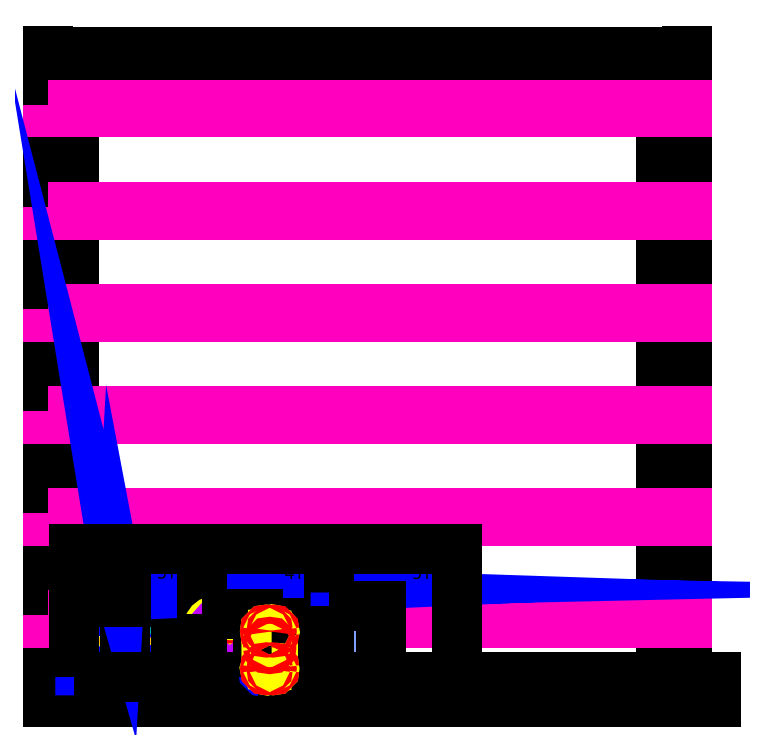
<metadata>
{"format":"dxf","ext":"dxf","renderer":"ezdxf+matplotlib","layout":"modelspace","background":"white","min_lineweight":24,"dpi":150}
</metadata>
<code>
0
SECTION
2
ENTITIES
0
LWPOLYLINE
8
0
90
        4
70
     1
43
0
10
20
20
20
91
        1
10
480
20
20
91
        2
10
480
20
480
10
20
20
480
0
DIMENSION
8
0
280
     0
2
*D1
10
521.9
20
3.5e-15
30
0
11
520
21
10
31
0
70
    32
71
     5
42
20
73
     0
74
     0
75
     0
3
ISO-25
13
480
23
20
33
0
14
500
24
0
34
0
50
90
0
DIMENSION
8
0
280
     0
2
*D2
10
6e-16
20
509.2
30
0
11
250
21
511.1
31
0
70
    32
71
     5
42
500
73
     0
74
     0
75
     0
3
ISO-25
13
500
23
500
33
0
14
0
24
500
34
0
0
LWPOLYLINE
8
0
90
        4
70
     1
43
0
10
0
20
500
10
500
20
500
10
500
20
0
10
0
20
0
0
LWPOLYLINE
8
CNC_CRACK
90
        4
70
     1
43
0
10
0
20
68
10
500
20
68
10
500
20
62
10
0
20
62
0
LWPOLYLINE
8
CNC_CRACK
90
        4
70
     1
43
0
10
2.274e-13
20
148
10
500
20
148
10
500
20
142
10
2.274e-13
20
142
0
LWPOLYLINE
8
CNC_CRACK
90
        4
70
     1
43
0
10
2.274e-13
20
228
10
500
20
228
10
500
20
222
10
2.274e-13
20
222
0
LWPOLYLINE
8
CNC_CRACK
90
        4
70
     1
43
0
10
2.274e-13
20
308
10
500
20
308
10
500
20
302
10
2.274e-13
20
302
0
LWPOLYLINE
8
CNC_CRACK
90
        4
70
     1
43
0
10
2.274e-13
20
388
10
500
20
388
10
500
20
382
10
2.274e-13
20
382
0
LWPOLYLINE
8
CNC_CRACK
90
        4
70
     1
43
0
10
2.274e-13
20
468
10
500
20
468
10
500
20
462
10
2.274e-13
20
462
0
CIRCLE
8
small
10
28
20
27
30
0
40
1.35
0
CIRCLE
8
small
10
52
20
27
30
0
40
1.35
0
LWPOLYLINE
8
MS_ALL
90
        8
70
     1
43
0
10
39.51
20
59.98
42
0.3639
10
35.36
20
56.94
10
32.46
20
45.15
42
0.4475
10
35.83
20
40.23
42
0.06436
10
44.17
20
40.23
42
0.4475
10
47.54
20
45.15
10
44.64
20
56.94
42
0.3639
10
40.49
20
59.98
42
-0.033
0
LWPOLYLINE
8
OUT
90
       14
70
     1
43
0
10
47.06
20
27.96
10
47.06
20
25
10
55
20
25
10
55
20
32.93
42
0.06027
10
54.87
20
33.99
10
46.27
20
69
42
0.7842
10
33.73
20
69
10
25.13
20
33.99
42
0.06027
10
25
20
32.93
10
25
20
25
10
32.94
20
25
10
32.94
20
27.96
42
-2.414
10
34.04
20
29.06
10
45.96
20
29.06
42
-2.414
0
CIRCLE
8
small3
10
40
20
67.46
30
0
40
4.05
0
CIRCLE
8
small
10
40
20
67.46
30
0
40
1.5
0
CIRCLE
8
small2
10
40
20
67.46
30
0
40
3
0
LWPOLYLINE
8
0
90
        4
70
     1
43
0
10
20
20
20
10
60
20
20
10
60
20
78.92
10
20
20
78.92
0
CIRCLE
8
small3
10
80
20
67.46
30
0
40
4.05
0
CIRCLE
8
small
10
92
20
27
30
0
40
1.35
0
CIRCLE
8
small
10
68
20
27
30
0
40
1.35
0
LWPOLYLINE
8
OUT
90
       15
70
     0
43
0
10
65
20
32.93
42
-0.06027
10
65.13
20
33.99
10
73.73
20
69
42
-0.7842
10
86.27
20
69
10
94.87
20
33.99
42
-0.06027
10
95
20
32.93
10
95
20
25
10
87.06
20
25
10
87.06
20
27.96
42
2.414
10
85.96
20
29.06
10
74.04
20
29.06
42
2.414
10
72.94
20
27.96
10
72.94
20
25
10
65
20
25
10
65
20
32.93
0
LWPOLYLINE
8
MS_ALL
90
        8
70
     1
43
0
10
84.4
20
52.46
42
0.2123
10
84.36
20
53.07
42
0.8702
10
75.64
20
53.07
42
0.2123
10
75.6
20
52.46
10
75.6
20
37.46
42
0.2123
10
75.64
20
36.85
42
0.8702
10
84.36
20
36.85
42
0.2123
10
84.4
20
37.46
0
CIRCLE
8
small
10
80
20
67.46
30
0
40
1.5
0
CIRCLE
8
small2
10
80
20
67.46
30
0
40
3
0
LWPOLYLINE
8
0
90
        4
70
     1
43
0
10
60
20
20
10
100
20
20
10
100
20
78.92
10
60
20
78.92
0
ELLIPSE
8
small
10
36.81
20
86.91
30
0
11
1.205e-11
21
-1.35
31
0
210
0
220
0
230
1
40
1
41
0
42
6.283
0
ELLIPSE
8
small
10
43.81
20
86.91
30
0
11
1.205e-11
21
-1.35
31
0
210
0
220
0
230
1
40
1
41
0
42
6.283
0
ELLIPSE
8
small
10
52.31
20
86.91
30
0
11
1.205e-11
21
-1.35
31
0
210
0
220
0
230
1
40
1
41
0
42
6.283
0
ELLIPSE
8
small
10
28.32
20
86.91
30
0
11
1.205e-11
21
-1.35
31
0
210
0
220
0
230
1
40
1
41
0
42
6.283
0
SPLINE
8
small
210
0
220
0
230
1
70
    13
71
     2
72
    14
73
    11
74
     0
42
1e-09
43
1e-10
40
0
40
0
40
0
40
1.052
40
1.052
40
2.104
40
2.104
40
3.156
40
3.156
40
4.72
40
4.72
40
6.283
40
6.283
40
6.283
10
28.32
20
85.56
30
0
41
1
10
29.11
20
85.56
30
0
41
0.8648
10
29.5
20
86.23
30
0
41
1
10
29.9
20
86.91
30
0
41
0.8648
10
29.5
20
87.59
30
0
41
1
10
29.11
20
88.27
30
0
41
0.8648
10
28.32
20
88.26
30
0
41
1
10
26.98
20
88.25
30
0
41
0.7096
10
26.98
20
86.91
30
0
41
1
10
26.98
20
85.57
30
0
41
0.7096
10
28.32
20
85.56
30
0
41
1
0
SPLINE
8
small
210
0
220
0
230
1
70
    13
71
     2
72
    14
73
    11
74
     0
42
1e-09
43
1e-10
40
0
40
0
40
0
40
1.052
40
1.052
40
2.104
40
2.104
40
3.156
40
3.156
40
4.72
40
4.72
40
6.283
40
6.283
40
6.283
10
52.32
20
85.56
30
0
41
1
10
53.11
20
85.56
30
0
41
0.8648
10
53.5
20
86.23
30
0
41
1
10
53.9
20
86.91
30
0
41
0.8648
10
53.5
20
87.59
30
0
41
1
10
53.11
20
88.27
30
0
41
0.8648
10
52.32
20
88.26
30
0
41
1
10
50.98
20
88.25
30
0
41
0.7096
10
50.98
20
86.91
30
0
41
1
10
50.98
20
85.57
30
0
41
0.7096
10
52.32
20
85.56
30
0
41
1
0
SPLINE
8
small
210
0
220
0
230
1
70
    13
71
     2
72
    14
73
    11
74
     0
42
1e-09
43
1e-10
40
0
40
0
40
0
40
1.052
40
1.052
40
2.104
40
2.104
40
3.156
40
3.156
40
4.72
40
4.72
40
6.283
40
6.283
40
6.283
10
43.82
20
85.56
30
0
41
1
10
44.61
20
85.56
30
0
41
0.8648
10
45
20
86.23
30
0
41
1
10
45.4
20
86.91
30
0
41
0.8648
10
45
20
87.59
30
0
41
1
10
44.61
20
88.27
30
0
41
0.8648
10
43.82
20
88.26
30
0
41
1
10
42.48
20
88.25
30
0
41
0.7096
10
42.48
20
86.91
30
0
41
1
10
42.48
20
85.57
30
0
41
0.7096
10
43.82
20
85.56
30
0
41
1
0
SPLINE
8
small
210
0
220
0
230
1
70
    13
71
     2
72
    14
73
    11
74
     0
42
1e-09
43
1e-10
40
0
40
0
40
0
40
1.052
40
1.052
40
2.104
40
2.104
40
3.156
40
3.156
40
4.72
40
4.72
40
6.283
40
6.283
40
6.283
10
36.82
20
85.56
30
0
41
1
10
37.61
20
85.56
30
0
41
0.8648
10
38
20
86.23
30
0
41
1
10
38.4
20
86.91
30
0
41
0.8648
10
38
20
87.59
30
0
41
1
10
37.61
20
88.27
30
0
41
0.8648
10
36.82
20
88.26
30
0
41
1
10
35.48
20
88.25
30
0
41
0.7096
10
35.48
20
86.91
30
0
41
1
10
35.48
20
85.57
30
0
41
0.7096
10
36.82
20
85.56
30
0
41
1
0
SPLINE
8
OUT
210
0
220
0
230
1
70
    13
71
     2
72
    32
73
    29
74
     0
42
1e-09
43
1e-10
40
0
40
0
40
0
40
0.8053
40
0.8053
40
1.208
40
1.208
40
2.208
40
2.208
40
3.255
40
3.255
40
4.302
40
4.302
40
5.35
40
5.35
40
6.35
40
6.35
40
7.35
40
7.35
40
8.397
40
8.397
40
9.444
40
9.444
40
10.49
40
10.49
40
11.49
40
11.49
40
12.49
40
12.49
40
12.89
40
12.89
40
12.89
10
43.35
20
90.01
30
0
41
1
10
40.21
20
88.68
30
0
41
0.92
10
37.08
20
90.01
30
0
41
1
10
36.14
20
90.41
30
0
41
0.9798
10
35.12
20
90.41
30
0
41
1
10
31.72
20
90.41
30
0
41
1
10
28.32
20
90.41
30
0
41
1
10
26.29
20
90.41
30
0
41
0.866
10
25.28
20
88.66
30
0
41
1
10
24.27
20
86.91
30
0
41
0.866
10
25.28
20
85.16
30
0
41
1
10
26.29
20
83.41
30
0
41
0.866
10
28.32
20
83.41
30
0
41
1
10
40.31
20
83.41
30
0
41
1
10
52.31
20
83.41
30
0
41
1
10
52.32
20
83.41
30
0
41
1
10
52.33
20
83.41
30
0
41
1
10
54.35
20
83.41
30
0
41
0.866
10
55.37
20
85.16
30
0
41
1
10
56.38
20
86.91
30
0
41
0.866
10
55.37
20
88.66
30
0
41
1
10
54.35
20
90.41
30
0
41
0.866
10
52.33
20
90.41
30
0
41
1
10
52.32
20
90.41
30
0
41
1
10
52.31
20
90.41
30
0
41
1
10
48.81
20
90.41
30
0
41
1
10
45.31
20
90.41
30
0
41
1
10
44.29
20
90.41
30
0
41
0.9798
10
43.35
20
90.01
30
0
41
1
0
LWPOLYLINE
8
0
90
        4
70
     1
43
0
10
20
20
94.77
10
60.65
20
94.77
10
60.65
20
78.92
10
20
20
78.92
0
LWPOLYLINE
8
0
90
        4
70
     1
43
0
10
20
20
20
10
120
20
20
10
120
20
120
10
20
20
120
0
MTEXT
8
0
10
84.97
20
106.9
30
0
40
10
41
25.13
46
0
71
     1
72
     5
1
3T
73
     1
44
1
101
Embedded Object
70
     1
10
1
20
0
30
0
11
84.97
21
106.9
31
0
40
25.13
41
0
42
15.44
43
10.22
71
     2
72
     1
44
25.13
45
12.5
73
     0
74
     0
46
0
0
LWPOLYLINE
8
0
90
        4
70
     1
43
0
10
120
20
20
10
220
20
20
10
220
20
120
10
120
20
120
0
LWPOLYLINE
8
MS_2
90
       22
70
     1
43
0
10
130.6
20
57.63
42
-1.061
10
130.6
20
52.64
42
0.5244
10
129.5
20
51.34
42
0.04526
10
130.4
20
49.22
42
0.5244
10
132.1
20
49.02
42
-1.333
10
134.6
20
44.95
42
0.5019
10
134
20
43.45
10
137
20
38.83
42
-0.1716
10
137.7
20
35.59
42
1.12
10
145.7
20
35.59
42
-0.1716
10
146.4
20
38.83
10
149.4
20
43.45
42
0.5019
10
148.8
20
44.95
42
-1.333
10
151.4
20
49.02
42
0.5244
10
153
20
49.22
42
0.04526
10
153.9
20
51.34
42
0.5244
10
152.9
20
52.64
42
-1.061
10
152.9
20
57.63
42
1
10
153
20
59.63
42
0.4316
10
148.2
20
55.13
42
-1
10
135.2
20
55.13
42
0.4316
10
130.4
20
59.63
42
1
0
CIRCLE
8
small2
10
141.7
20
35.13
30
0
40
2.5
0
LWPOLYLINE
8
OUT
90
       18
70
     1
43
0
10
137.7
20
35.59
42
1.12
10
145.7
20
35.59
42
-0.1716
10
146.4
20
38.83
10
149.4
20
43.45
10
152.5
20
48.3
42
0.0209
10
153
20
49.22
42
0.04526
10
153.9
20
51.34
42
0.1523
10
153.9
20
58.93
42
0.312
10
153
20
59.63
42
0.4316
10
148.2
20
55.13
42
-1
10
135.2
20
55.13
42
0.4316
10
130.4
20
59.63
42
0.312
10
129.5
20
58.93
42
0.1523
10
129.5
20
51.34
42
0.04526
10
130.4
20
49.22
42
0.0209
10
131
20
48.3
10
134
20
43.45
10
137
20
38.83
42
-0.1716
0
LWPOLYLINE
8
MS_2
90
       18
70
     1
43
0
10
133.8
20
36.04
42
1.12
10
149.7
20
36.04
42
-0.1716
10
149.8
20
36.69
10
152.7
20
41.31
10
155.8
20
46.15
42
0.0209
10
156.5
20
47.36
42
0.04526
10
157.7
20
50.15
42
0.1523
10
157.7
20
60.12
42
0.312
10
153.2
20
63.62
42
0.4316
10
144.2
20
55.13
42
-1
10
139.2
20
55.13
42
0.4316
10
130.2
20
63.62
42
0.312
10
125.7
20
60.12
42
0.1523
10
125.7
20
50.15
42
0.04526
10
126.9
20
47.36
42
0.0209
10
127.6
20
46.15
10
130.7
20
41.31
10
133.6
20
36.69
42
-0.1716
0
CIRCLE
8
small
10
133.9
20
47.36
30
0
40
1.35
0
CIRCLE
8
small
10
149.5
20
47.36
30
0
40
1.35
0
CIRCLE
8
small
10
130.7
20
55.13
30
0
40
1.35
0
CIRCLE
8
small
10
152.7
20
55.13
30
0
40
1.35
0
CIRCLE
8
small
10
141.7
20
35.13
30
0
40
1.5
0
LWPOLYLINE
8
OUT_2
90
       22
70
     1
43
0
10
130.6
20
57.63
42
-1.061
10
130.6
20
52.64
42
0.5244
10
129.5
20
51.34
42
0.04526
10
130.4
20
49.22
42
0.5244
10
132.1
20
49.02
42
-1.333
10
134.6
20
44.95
42
0.5019
10
134
20
43.45
10
137
20
38.83
42
-0.1716
10
137.7
20
35.59
42
1.12
10
145.7
20
35.59
42
-0.1716
10
146.4
20
38.83
10
149.4
20
43.45
42
0.5019
10
148.8
20
44.95
42
-1.333
10
151.4
20
49.02
42
0.5244
10
153
20
49.22
42
0.04526
10
153.9
20
51.34
42
0.5244
10
152.9
20
52.64
42
-1.061
10
152.9
20
57.63
42
1
10
153
20
59.63
42
0.4316
10
148.2
20
55.13
42
-1
10
135.2
20
55.13
42
0.4316
10
130.4
20
59.63
42
1
0
LWPOLYLINE
8
0
90
        4
70
     1
43
0
10
120
20
69.01
10
164.4
20
69.01
10
164.4
20
20
10
120
20
20
0
CIRCLE
8
small
10
173.4
20
51
30
0
40
1.05
0
CIRCLE
8
small
10
173.4
20
29
30
0
40
1.05
0
LWPOLYLINE
8
OUT
90
        8
70
     1
43
0
10
169.4
20
24
10
177.4
20
24
42
0.4142
10
178.4
20
25
10
178.4
20
57
42
0.4142
10
177.4
20
58
10
169.4
20
58
42
0.4142
10
168.4
20
57
10
168.4
20
25
42
0.4142
0
LWPOLYLINE
8
0
90
        4
70
     1
43
0
10
164.4
20
20
10
182.4
20
20
10
182.4
20
62
10
164.4
20
62
0
LWPOLYLINE
8
MS_2
90
        9
70
     0
43
0
10
174.9
20
55.76
10
171.9
20
55.76
42
2.414
10
170.8
20
54.71
10
170.8
20
27.29
42
2.414
10
171.9
20
26.24
10
174.9
20
26.24
42
2.414
10
175.9
20
27.29
10
175.9
20
54.71
42
2.414
10
174.9
20
55.76
0
LWPOLYLINE
8
small
90
        4
70
     1
43
0
10
172.1
20
43
42
1
10
174.6
20
43
10
174.6
20
46
42
1
10
172.1
20
46
0
CIRCLE
8
small
10
170.8
20
55.76
30
0
40
1.05
0
CIRCLE
8
small
10
175.9
20
55.76
30
0
40
1.05
0
CIRCLE
8
small
10
170.8
20
26.24
30
0
40
1.05
0
CIRCLE
8
small
10
175.9
20
26.24
30
0
40
1.05
0
MTEXT
8
0
10
185
20
106.6
30
0
40
10
41
25.13
46
0
71
     1
72
     5
1
4T
73
     1
44
1
101
Embedded Object
70
     1
10
1
20
0
30
0
11
185
21
106.6
31
0
40
25.13
41
0
42
15.85
43
10
71
     2
72
     1
44
25.13
45
12.5
73
     0
74
     0
46
0
0
LWPOLYLINE
8
0
90
        4
70
     1
43
0
10
220
20
20
10
320
20
20
10
320
20
120
10
220
20
120
0
MTEXT
8
0
10
285
20
106.6
30
0
40
10
41
25.13
46
0
71
     1
72
     5
1
5T
73
     1
44
1
101
Embedded Object
70
     1
10
1
20
0
30
0
11
285
21
106.6
31
0
40
25.13
41
0
42
15.44
43
10.17
71
     2
72
     1
44
25.13
45
12.5
73
     0
74
     0
46
0
0
CIRCLE
8
small
10
251.7
20
53.7
30
0
40
1.35
0
CIRCLE
8
small
10
251.7
20
31.7
30
0
40
1.35
0
LWPOLYLINE
8
OUT
90
       18
70
     1
43
0
10
225
20
37
10
228.7
20
37
10
244.9
20
29
10
247.9
20
29
10
251.7
20
29
42
0.4142
10
254.4
20
31.7
10
254.4
20
63.9
42
0.4142
10
251.9
20
66.4
10
247.9
20
66.4
10
246
20
66.4
42
0.4142
10
245
20
65.4
10
245
20
59.4
42
-0.4142
10
244
20
58.4
10
233.5
20
58.4
42
-0.4142
10
232.5
20
59.4
10
232.5
20
65.4
42
0.4142
10
231.5
20
66.4
10
225
20
66.4
0
LWPOLYLINE
8
MS_ALL
90
        8
70
     1
43
0
10
244.9
20
46.4
42
0.4142
10
242.9
20
48.4
10
234.5
20
48.4
42
0.4142
10
232.5
20
46.4
10
232.5
20
38.62
42
0.2851
10
233.1
20
37.72
10
242
20
33.29
42
0.5563
10
244.9
20
35.08
0
LWPOLYLINE
8
MS_2.25
90
        8
70
     1
43
0
10
248.9
20
70.4
10
254.9
20
70.4
42
-0.4142
10
255.9
20
69.4
10
255.9
20
26
42
-0.4142
10
254.9
20
25
10
248.9
20
25
42
-0.4142
10
247.9
20
26
10
247.9
20
69.4
42
-0.4142
0
LWPOLYLINE
8
0
90
        4
70
     1
43
0
10
220
20
75.4
10
260.9
20
75.4
10
260.9
20
20
10
220
20
20
0
ENDSEC
0
EOF

</code>
